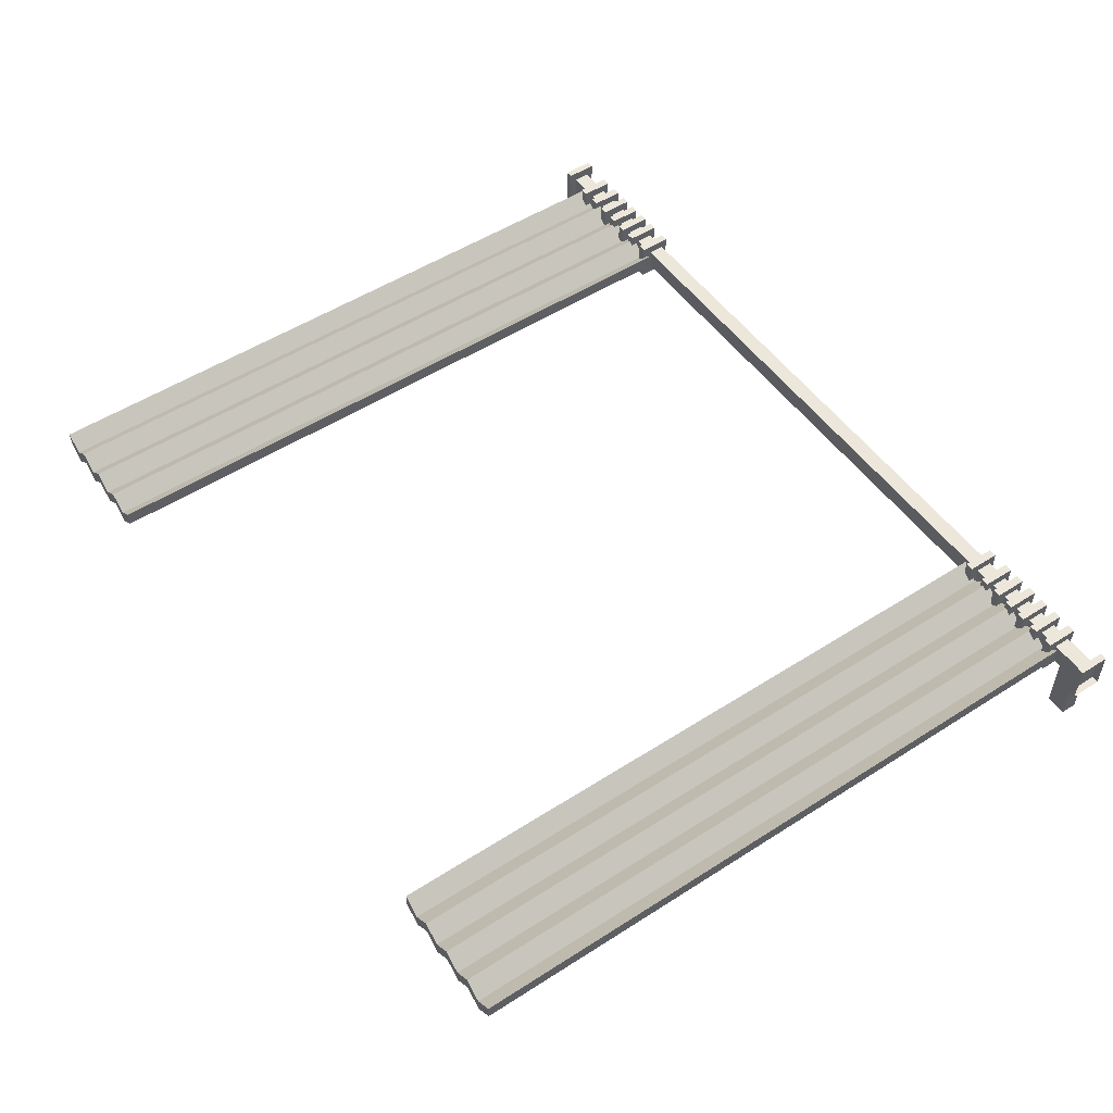
<metadata>
{"format":"obj","ext":"obj","renderer":"f3d","projection":"perspective","resolution":1024,"background":"white","views":[{"elev":52.1,"azim":55.3,"up":"+Z"}]}
</metadata>
<code>
v 1.276 3.793 0.01549
v 1.276 3.793 0.1514
v 1.304 3.793 0.1514
v 1.304 3.793 0.01549
v 1.276 3.903 0.01549
v 1.276 3.793 0.01549
v 1.304 3.793 0.01549
v 1.304 3.903 0.01549
v 1.276 3.903 0.01549
v 1.304 3.903 0.01549
v 1.304 3.903 0.1514
v 1.276 3.903 0.1514
v 1.276 3.903 0.1514
v 1.304 3.903 0.1514
v 1.304 3.793 0.1514
v 1.276 3.793 0.1514
v 1.276 3.793 0.01549
v 1.276 3.903 0.01549
v 1.276 3.903 0.1514
v 1.276 3.793 0.1514
v 1.304 3.903 0.01549
v 1.304 3.793 0.01549
v 1.304 3.793 0.1514
v 1.304 3.903 0.1514
v 1.149 3.793 0.01549
v 1.149 3.793 0.1514
v 1.178 3.793 0.1514
v 1.178 3.793 0.01549
v 1.149 3.903 0.01549
v 1.149 3.793 0.01549
v 1.178 3.793 0.01549
v 1.178 3.903 0.01549
v 1.149 3.903 0.01549
v 1.178 3.903 0.01549
v 1.178 3.903 0.1514
v 1.149 3.903 0.1514
v 1.149 3.903 0.1514
v 1.178 3.903 0.1514
v 1.178 3.793 0.1514
v 1.149 3.793 0.1514
v 1.149 3.793 0.01549
v 1.149 3.903 0.01549
v 1.149 3.903 0.1514
v 1.149 3.793 0.1514
v 1.178 3.903 0.01549
v 1.178 3.793 0.01549
v 1.178 3.793 0.1514
v 1.178 3.903 0.1514
v 1.027 3.793 0.01549
v 1.027 3.793 0.1514
v 1.055 3.793 0.1514
v 1.055 3.793 0.01549
v 1.027 3.903 0.01549
v 1.027 3.793 0.01549
v 1.055 3.793 0.01549
v 1.055 3.903 0.01549
v 1.027 3.903 0.01549
v 1.055 3.903 0.01549
v 1.055 3.903 0.1514
v 1.027 3.903 0.1514
v 1.027 3.903 0.1514
v 1.055 3.903 0.1514
v 1.055 3.793 0.1514
v 1.027 3.793 0.1514
v 1.027 3.793 0.01549
v 1.027 3.903 0.01549
v 1.027 3.903 0.1514
v 1.027 3.793 0.1514
v 1.055 3.903 0.01549
v 1.055 3.793 0.01549
v 1.055 3.793 0.1514
v 1.055 3.903 0.1514
v 0.9466 3.793 0.01549
v 0.9466 3.793 0.1514
v 0.9748 3.793 0.1514
v 0.9748 3.793 0.01549
v 0.9466 3.903 0.01549
v 0.9466 3.793 0.01549
v 0.9748 3.793 0.01549
v 0.9748 3.903 0.01549
v 0.9466 3.903 0.01549
v 0.9748 3.903 0.01549
v 0.9748 3.903 0.1514
v 0.9466 3.903 0.1514
v 0.9466 3.903 0.1514
v 0.9748 3.903 0.1514
v 0.9748 3.793 0.1514
v 0.9466 3.793 0.1514
v 0.9466 3.793 0.01549
v 0.9466 3.903 0.01549
v 0.9466 3.903 0.1514
v 0.9466 3.793 0.1514
v 0.9748 3.903 0.01549
v 0.9748 3.793 0.01549
v 0.9748 3.793 0.1514
v 0.9748 3.903 0.1514
v 1.087 3.793 0.01549
v 1.087 3.793 0.1514
v 1.115 3.793 0.1514
v 1.115 3.793 0.01549
v 1.087 3.903 0.01549
v 1.087 3.793 0.01549
v 1.115 3.793 0.01549
v 1.115 3.903 0.01549
v 1.087 3.903 0.01549
v 1.115 3.903 0.01549
v 1.115 3.903 0.1514
v 1.087 3.903 0.1514
v 1.087 3.903 0.1514
v 1.115 3.903 0.1514
v 1.115 3.793 0.1514
v 1.087 3.793 0.1514
v 1.087 3.793 0.01549
v 1.087 3.903 0.01549
v 1.087 3.903 0.1514
v 1.087 3.793 0.1514
v 1.115 3.903 0.01549
v 1.115 3.793 0.01549
v 1.115 3.793 0.1514
v 1.115 3.903 0.1514
v 1.212 3.793 0.01549
v 1.212 3.793 0.1514
v 1.24 3.793 0.1514
v 1.24 3.793 0.01549
v 1.212 3.903 0.01549
v 1.212 3.793 0.01549
v 1.24 3.793 0.01549
v 1.24 3.903 0.01549
v 1.212 3.903 0.01549
v 1.24 3.903 0.01549
v 1.24 3.903 0.1514
v 1.212 3.903 0.1514
v 1.212 3.903 0.1514
v 1.24 3.903 0.1514
v 1.24 3.793 0.1514
v 1.212 3.793 0.1514
v 1.212 3.793 0.01549
v 1.212 3.903 0.01549
v 1.212 3.903 0.1514
v 1.212 3.793 0.1514
v 1.24 3.903 0.01549
v 1.24 3.793 0.01549
v 1.24 3.793 0.1514
v 1.24 3.903 0.1514
v 1.346 3.793 0.01549
v 1.346 3.793 0.1514
v 1.375 3.793 0.1514
v 1.375 3.793 0.01549
v 1.346 3.903 0.01549
v 1.346 3.793 0.01549
v 1.375 3.793 0.01549
v 1.375 3.903 0.01549
v 1.346 3.903 0.01549
v 1.375 3.903 0.01549
v 1.375 3.903 0.1514
v 1.346 3.903 0.1514
v 1.346 3.903 0.1514
v 1.375 3.903 0.1514
v 1.375 3.793 0.1514
v 1.346 3.793 0.1514
v 1.346 3.793 0.01549
v 1.346 3.903 0.01549
v 1.346 3.903 0.1514
v 1.346 3.793 0.1514
v 1.375 3.903 0.01549
v 1.375 3.793 0.01549
v 1.375 3.793 0.1514
v 1.375 3.903 0.1514
v 1.334 3.815 0.07776
v 1.334 3.815 0.02766
v 1.392 3.815 0.07475
v 1.392 3.815 0.1249
v 1.275 3.815 0.1249
v 1.275 3.815 0.07475
v 1.217 3.815 0.07776
v 1.217 3.815 0.02766
v 1.158 3.815 0.1249
v 1.158 3.815 0.07475
v 1.1 3.815 0.07776
v 1.1 3.815 0.02766
v 1.041 3.815 0.1249
v 1.041 3.815 0.07475
v 0.9825 3.815 0.07776
v 0.9825 3.815 0.02766
v 0.924 3.815 0.1249
v 0.924 3.815 0.07475
v 1.392 1.477 0.07475
v 1.334 1.477 0.02766
v 1.334 1.477 0.07776
v 1.392 1.477 0.1249
v 1.275 1.477 0.07475
v 1.275 1.477 0.1249
v 1.217 1.477 0.02766
v 1.217 1.477 0.07776
v 1.158 1.477 0.07475
v 1.158 1.477 0.1249
v 1.1 1.477 0.02766
v 1.1 1.477 0.07776
v 1.041 1.477 0.07475
v 1.041 1.477 0.1249
v 0.9825 1.477 0.02766
v 0.9825 1.477 0.07776
v 0.924 1.477 0.07475
v 0.924 1.477 0.1249
v 1.392 3.815 0.1249
v 1.392 3.815 0.07475
v 1.392 1.477 0.07475
v 1.392 1.477 0.1249
v 1.334 3.815 0.02766
v 1.334 1.477 0.02766
v 1.392 1.477 0.07475
v 1.392 3.815 0.07475
v 0.924 3.815 0.07475
v 0.924 3.815 0.1249
v 0.924 1.477 0.1249
v 0.924 1.477 0.07475
v 1.334 1.477 0.07776
v 1.334 3.815 0.07776
v 1.392 3.815 0.1249
v 1.392 1.477 0.1249
v 1.1 3.815 0.02766
v 1.1 1.477 0.02766
v 1.158 1.477 0.07475
v 1.158 3.815 0.07475
v 1.1 1.477 0.07776
v 1.1 3.815 0.07776
v 1.158 3.815 0.1249
v 1.158 1.477 0.1249
v 0.9825 3.815 0.02766
v 0.9825 1.477 0.02766
v 1.041 1.477 0.07475
v 1.041 3.815 0.07475
v 0.9825 1.477 0.07776
v 0.9825 3.815 0.07776
v 1.041 3.815 0.1249
v 1.041 1.477 0.1249
v 1.217 3.815 0.02766
v 1.217 1.477 0.02766
v 1.275 1.477 0.07475
v 1.275 3.815 0.07475
v 1.217 1.477 0.07776
v 1.217 3.815 0.07776
v 1.275 3.815 0.1249
v 1.275 1.477 0.1249
v 1.158 3.815 0.07475
v 1.158 1.477 0.07475
v 1.217 1.477 0.02766
v 1.217 3.815 0.02766
v 1.158 1.477 0.1249
v 1.158 3.815 0.1249
v 1.217 3.815 0.07776
v 1.217 1.477 0.07776
v 1.275 3.815 0.07475
v 1.275 1.477 0.07475
v 1.334 1.477 0.02766
v 1.334 3.815 0.02766
v 1.275 1.477 0.1249
v 1.275 3.815 0.1249
v 1.334 3.815 0.07776
v 1.334 1.477 0.07776
v 1.041 3.815 0.07475
v 1.041 1.477 0.07475
v 1.1 1.477 0.02766
v 1.1 3.815 0.02766
v 1.041 1.477 0.1249
v 1.041 3.815 0.1249
v 1.1 3.815 0.07776
v 1.1 1.477 0.07776
v 0.924 1.477 0.07475
v 0.9825 1.477 0.02766
v 0.9825 3.815 0.02766
v 0.924 3.815 0.07475
v 0.924 3.815 0.1249
v 0.9825 3.815 0.07776
v 0.9825 1.477 0.07776
v 0.924 1.477 0.1249
v 1.498 3.826 0.05017
v -1.498 3.826 0.05017
v -1.498 3.826 0.1199
v 1.498 3.826 0.1199
v 1.498 3.826 0.1199
v -1.498 3.826 0.1199
v -1.498 3.883 0.1199
v 1.498 3.883 0.1199
v 1.498 3.801 0.1536
v 1.523 3.801 0.1536
v 1.523 3.801 0.01598
v 1.498 3.801 0.01598
v 1.523 3.801 0.1536
v 1.498 3.801 0.1536
v 1.498 3.908 0.1536
v 1.523 3.908 0.1536
v 1.523 3.801 0.01598
v 1.523 3.908 0.01598
v 1.498 3.908 0.01598
v 1.498 3.801 0.01598
v 1.498 3.908 0.1536
v 1.498 3.908 0.01598
v 1.523 3.908 0.01598
v 1.523 3.908 0.1536
v 1.498 3.801 0.1536
v 1.498 3.801 0.01598
v 1.498 3.908 0.01598
v 1.498 3.908 0.1536
v -1.306 3.793 0.01549
v -1.334 3.793 0.01549
v -1.334 3.793 0.1514
v -1.306 3.793 0.1514
v -1.306 3.903 0.01549
v -1.334 3.903 0.01549
v -1.334 3.793 0.01549
v -1.306 3.793 0.01549
v -1.306 3.903 0.01549
v -1.306 3.903 0.1514
v -1.334 3.903 0.1514
v -1.334 3.903 0.01549
v -1.306 3.903 0.1514
v -1.306 3.793 0.1514
v -1.334 3.793 0.1514
v -1.334 3.903 0.1514
v -1.306 3.793 0.01549
v -1.306 3.793 0.1514
v -1.306 3.903 0.1514
v -1.306 3.903 0.01549
v -1.334 3.903 0.01549
v -1.334 3.903 0.1514
v -1.334 3.793 0.1514
v -1.334 3.793 0.01549
v -1.18 3.793 0.01549
v -1.208 3.793 0.01549
v -1.208 3.793 0.1514
v -1.18 3.793 0.1514
v -1.18 3.903 0.01549
v -1.208 3.903 0.01549
v -1.208 3.793 0.01549
v -1.18 3.793 0.01549
v -1.18 3.903 0.01549
v -1.18 3.903 0.1514
v -1.208 3.903 0.1514
v -1.208 3.903 0.01549
v -1.18 3.903 0.1514
v -1.18 3.793 0.1514
v -1.208 3.793 0.1514
v -1.208 3.903 0.1514
v -1.18 3.793 0.01549
v -1.18 3.793 0.1514
v -1.18 3.903 0.1514
v -1.18 3.903 0.01549
v -1.208 3.903 0.01549
v -1.208 3.903 0.1514
v -1.208 3.793 0.1514
v -1.208 3.793 0.01549
v -1.058 3.793 0.01549
v -1.086 3.793 0.01549
v -1.086 3.793 0.1514
v -1.058 3.793 0.1514
v -1.058 3.903 0.01549
v -1.086 3.903 0.01549
v -1.086 3.793 0.01549
v -1.058 3.793 0.01549
v -1.058 3.903 0.01549
v -1.058 3.903 0.1514
v -1.086 3.903 0.1514
v -1.086 3.903 0.01549
v -1.058 3.903 0.1514
v -1.058 3.793 0.1514
v -1.086 3.793 0.1514
v -1.086 3.903 0.1514
v -1.058 3.793 0.01549
v -1.058 3.793 0.1514
v -1.058 3.903 0.1514
v -1.058 3.903 0.01549
v -1.086 3.903 0.01549
v -1.086 3.903 0.1514
v -1.086 3.793 0.1514
v -1.086 3.793 0.01549
v -0.9774 3.793 0.01549
v -1.006 3.793 0.01549
v -1.006 3.793 0.1514
v -0.9774 3.793 0.1514
v -0.9774 3.903 0.01549
v -1.006 3.903 0.01549
v -1.006 3.793 0.01549
v -0.9774 3.793 0.01549
v -0.9774 3.903 0.01549
v -0.9774 3.903 0.1514
v -1.006 3.903 0.1514
v -1.006 3.903 0.01549
v -0.9774 3.903 0.1514
v -0.9774 3.793 0.1514
v -1.006 3.793 0.1514
v -1.006 3.903 0.1514
v -0.9774 3.793 0.01549
v -0.9774 3.793 0.1514
v -0.9774 3.903 0.1514
v -0.9774 3.903 0.01549
v -1.006 3.903 0.01549
v -1.006 3.903 0.1514
v -1.006 3.793 0.1514
v -1.006 3.793 0.01549
v -1.118 3.793 0.01549
v -1.146 3.793 0.01549
v -1.146 3.793 0.1514
v -1.118 3.793 0.1514
v -1.118 3.903 0.01549
v -1.146 3.903 0.01549
v -1.146 3.793 0.01549
v -1.118 3.793 0.01549
v -1.118 3.903 0.01549
v -1.118 3.903 0.1514
v -1.146 3.903 0.1514
v -1.146 3.903 0.01549
v -1.118 3.903 0.1514
v -1.118 3.793 0.1514
v -1.146 3.793 0.1514
v -1.146 3.903 0.1514
v -1.118 3.793 0.01549
v -1.118 3.793 0.1514
v -1.118 3.903 0.1514
v -1.118 3.903 0.01549
v -1.146 3.903 0.01549
v -1.146 3.903 0.1514
v -1.146 3.793 0.1514
v -1.146 3.793 0.01549
v -1.242 3.793 0.01549
v -1.27 3.793 0.01549
v -1.27 3.793 0.1514
v -1.242 3.793 0.1514
v -1.242 3.903 0.01549
v -1.27 3.903 0.01549
v -1.27 3.793 0.01549
v -1.242 3.793 0.01549
v -1.242 3.903 0.01549
v -1.242 3.903 0.1514
v -1.27 3.903 0.1514
v -1.27 3.903 0.01549
v -1.242 3.903 0.1514
v -1.242 3.793 0.1514
v -1.27 3.793 0.1514
v -1.27 3.903 0.1514
v -1.242 3.793 0.01549
v -1.242 3.793 0.1514
v -1.242 3.903 0.1514
v -1.242 3.903 0.01549
v -1.27 3.903 0.01549
v -1.27 3.903 0.1514
v -1.27 3.793 0.1514
v -1.27 3.793 0.01549
v -1.377 3.793 0.01549
v -1.405 3.793 0.01549
v -1.405 3.793 0.1514
v -1.377 3.793 0.1514
v -1.377 3.903 0.01549
v -1.405 3.903 0.01549
v -1.405 3.793 0.01549
v -1.377 3.793 0.01549
v -1.377 3.903 0.01549
v -1.377 3.903 0.1514
v -1.405 3.903 0.1514
v -1.405 3.903 0.01549
v -1.377 3.903 0.1514
v -1.377 3.793 0.1514
v -1.405 3.793 0.1514
v -1.405 3.903 0.1514
v -1.377 3.793 0.01549
v -1.377 3.793 0.1514
v -1.377 3.903 0.1514
v -1.377 3.903 0.01549
v -1.405 3.903 0.01549
v -1.405 3.903 0.1514
v -1.405 3.793 0.1514
v -1.405 3.793 0.01549
v -1.364 3.815 0.07776
v -1.422 3.815 0.1249
v -1.422 3.815 0.07475
v -1.364 3.815 0.02766
v -1.306 3.815 0.1249
v -1.306 3.815 0.07475
v -1.247 3.815 0.07776
v -1.247 3.815 0.02766
v -1.189 3.815 0.1249
v -1.189 3.815 0.07475
v -1.13 3.815 0.07776
v -1.13 3.815 0.02766
v -1.072 3.815 0.1249
v -1.072 3.815 0.07475
v -1.013 3.815 0.07776
v -1.013 3.815 0.02766
v -0.9547 3.815 0.1249
v -0.9547 3.815 0.07475
v -1.422 1.477 0.07475
v -1.422 1.477 0.1249
v -1.364 1.477 0.07776
v -1.364 1.477 0.02766
v -1.306 1.477 0.07475
v -1.306 1.477 0.1249
v -1.247 1.477 0.02766
v -1.247 1.477 0.07776
v -1.189 1.477 0.07475
v -1.189 1.477 0.1249
v -1.13 1.477 0.02766
v -1.13 1.477 0.07776
v -1.072 1.477 0.07475
v -1.072 1.477 0.1249
v -1.013 1.477 0.02766
v -1.013 1.477 0.07776
v -0.9547 1.477 0.07475
v -0.9547 1.477 0.1249
v -1.422 3.815 0.1249
v -1.422 1.477 0.1249
v -1.422 1.477 0.07475
v -1.422 3.815 0.07475
v -1.364 3.815 0.02766
v -1.422 3.815 0.07475
v -1.422 1.477 0.07475
v -1.364 1.477 0.02766
v -0.9547 3.815 0.07475
v -0.9547 1.477 0.07475
v -0.9547 1.477 0.1249
v -0.9547 3.815 0.1249
v -1.364 1.477 0.07776
v -1.422 1.477 0.1249
v -1.422 3.815 0.1249
v -1.364 3.815 0.07776
v -1.13 3.815 0.02766
v -1.189 3.815 0.07475
v -1.189 1.477 0.07475
v -1.13 1.477 0.02766
v -1.13 1.477 0.07776
v -1.189 1.477 0.1249
v -1.189 3.815 0.1249
v -1.13 3.815 0.07776
v -1.013 3.815 0.02766
v -1.072 3.815 0.07475
v -1.072 1.477 0.07475
v -1.013 1.477 0.02766
v -1.013 1.477 0.07776
v -1.072 1.477 0.1249
v -1.072 3.815 0.1249
v -1.013 3.815 0.07776
v -1.247 3.815 0.02766
v -1.306 3.815 0.07475
v -1.306 1.477 0.07475
v -1.247 1.477 0.02766
v -1.247 1.477 0.07776
v -1.306 1.477 0.1249
v -1.306 3.815 0.1249
v -1.247 3.815 0.07776
v -1.189 3.815 0.07475
v -1.247 3.815 0.02766
v -1.247 1.477 0.02766
v -1.189 1.477 0.07475
v -1.189 1.477 0.1249
v -1.247 1.477 0.07776
v -1.247 3.815 0.07776
v -1.189 3.815 0.1249
v -1.306 3.815 0.07475
v -1.364 3.815 0.02766
v -1.364 1.477 0.02766
v -1.306 1.477 0.07475
v -1.306 1.477 0.1249
v -1.364 1.477 0.07776
v -1.364 3.815 0.07776
v -1.306 3.815 0.1249
v -1.072 3.815 0.07475
v -1.13 3.815 0.02766
v -1.13 1.477 0.02766
v -1.072 1.477 0.07475
v -1.072 1.477 0.1249
v -1.13 1.477 0.07776
v -1.13 3.815 0.07776
v -1.072 3.815 0.1249
v -0.9547 1.477 0.07475
v -0.9547 3.815 0.07475
v -1.013 3.815 0.02766
v -1.013 1.477 0.02766
v -0.9547 3.815 0.1249
v -0.9547 1.477 0.1249
v -1.013 1.477 0.07776
v -1.013 3.815 0.07776
v 1.498 3.826 0.05017
v 1.498 3.883 0.05017
v -1.498 3.883 0.05017
v -1.498 3.826 0.05017
v 1.498 3.883 0.05017
v 1.498 3.883 0.1199
v -1.498 3.883 0.1199
v -1.498 3.883 0.05017
v -1.498 3.801 0.1536
v -1.498 3.801 0.01598
v -1.523 3.801 0.01598
v -1.523 3.801 0.1536
v -1.523 3.801 0.1536
v -1.523 3.908 0.1536
v -1.498 3.908 0.1536
v -1.498 3.801 0.1536
v -1.523 3.801 0.01598
v -1.498 3.801 0.01598
v -1.498 3.908 0.01598
v -1.523 3.908 0.01598
v -1.498 3.908 0.1536
v -1.523 3.908 0.1536
v -1.523 3.908 0.01598
v -1.498 3.908 0.01598
v -1.498 3.801 0.1536
v -1.498 3.908 0.1536
v -1.498 3.908 0.01598
v -1.498 3.801 0.01598
v -1.418 3.826 0.05017
v -1.418 3.826 -0.1536
v -1.488 3.826 -0.1536
v -1.488 3.826 0.05017
v -1.488 3.826 0.05017
v -1.488 3.826 -0.1536
v -1.488 3.883 -0.1536
v -1.488 3.883 0.05017
v -1.418 3.826 0.05017
v -1.418 3.883 0.05017
v -1.418 3.883 -0.1536
v -1.418 3.826 -0.1536
v -1.418 3.883 0.05017
v -1.488 3.883 0.05017
v -1.488 3.883 -0.1536
v -1.418 3.883 -0.1536
v 1.483 3.826 0.05017
v 1.483 3.826 -0.1536
v 1.413 3.826 -0.1536
v 1.413 3.826 0.05017
v 1.413 3.826 0.05017
v 1.413 3.826 -0.1536
v 1.413 3.883 -0.1536
v 1.413 3.883 0.05017
v 1.483 3.826 0.05017
v 1.483 3.883 0.05017
v 1.483 3.883 -0.1536
v 1.483 3.826 -0.1536
v 1.483 3.883 0.05017
v 1.413 3.883 0.05017
v 1.413 3.883 -0.1536
v 1.483 3.883 -0.1536
g Prop_Curtains_Blue_1837_163
f 1 3 2
f 1 4 3
f 5 7 6
f 5 8 7
f 9 11 10
f 9 12 11
f 13 15 14
f 13 16 15
f 17 19 18
f 17 20 19
f 21 23 22
f 21 24 23
f 25 27 26
f 25 28 27
f 29 31 30
f 29 32 31
f 33 35 34
f 33 36 35
f 37 39 38
f 37 40 39
f 41 43 42
f 41 44 43
f 45 47 46
f 45 48 47
f 49 51 50
f 49 52 51
f 53 55 54
f 53 56 55
f 57 59 58
f 57 60 59
f 61 63 62
f 61 64 63
f 65 67 66
f 65 68 67
f 69 71 70
f 69 72 71
f 73 75 74
f 73 76 75
f 77 79 78
f 77 80 79
f 81 83 82
f 81 84 83
f 85 87 86
f 85 88 87
f 89 91 90
f 89 92 91
f 93 95 94
f 93 96 95
f 97 99 98
f 97 100 99
f 101 103 102
f 101 104 103
f 105 107 106
f 105 108 107
f 109 111 110
f 109 112 111
f 113 115 114
f 113 116 115
f 117 119 118
f 117 120 119
f 121 123 122
f 121 124 123
f 125 127 126
f 125 128 127
f 129 131 130
f 129 132 131
f 133 135 134
f 133 136 135
f 137 139 138
f 137 140 139
f 141 143 142
f 141 144 143
f 145 147 146
f 145 148 147
f 149 151 150
f 149 152 151
f 153 155 154
f 153 156 155
f 157 159 158
f 157 160 159
f 161 163 162
f 161 164 163
f 165 167 166
f 165 168 167
f 169 171 170
f 169 172 171
f 173 169 170
f 173 170 174
f 175 173 174
f 175 174 176
f 177 175 176
f 177 176 178
f 179 177 178
f 179 178 180
f 181 179 180
f 181 180 182
f 183 181 182
f 183 182 184
f 185 183 184
f 185 184 186
f 187 189 188
f 187 190 189
f 189 191 188
f 189 192 191
f 192 193 191
f 192 194 193
f 194 195 193
f 194 196 195
f 196 197 195
f 196 198 197
f 198 199 197
f 198 200 199
f 200 201 199
f 200 202 201
f 202 203 201
f 202 204 203
f 205 207 206
f 205 208 207
f 209 211 210
f 209 212 211
f 213 215 214
f 213 216 215
f 217 219 218
f 217 220 219
f 221 223 222
f 221 224 223
f 225 227 226
f 225 228 227
f 229 231 230
f 229 232 231
f 233 235 234
f 233 236 235
f 237 239 238
f 237 240 239
f 241 243 242
f 241 244 243
f 245 247 246
f 245 248 247
f 249 251 250
f 249 252 251
f 253 255 254
f 253 256 255
f 257 259 258
f 257 260 259
f 261 263 262
f 261 264 263
f 265 267 266
f 265 268 267
f 269 271 270
f 269 272 271
f 273 275 274
f 273 276 275
f 277 279 278
f 277 280 279
f 281 283 282
f 281 284 283
f 285 287 286
f 285 288 287
f 289 291 290
f 289 292 291
f 293 295 294
f 293 296 295
f 297 299 298
f 297 300 299
f 301 303 302
f 301 304 303
f 305 307 306
f 305 308 307
f 309 311 310
f 309 312 311
f 313 315 314
f 313 316 315
f 317 319 318
f 317 320 319
f 321 323 322
f 321 324 323
f 325 327 326
f 325 328 327
f 329 331 330
f 329 332 331
f 333 335 334
f 333 336 335
f 337 339 338
f 337 340 339
f 341 343 342
f 341 344 343
f 345 347 346
f 345 348 347
f 349 351 350
f 349 352 351
f 353 355 354
f 353 356 355
f 357 359 358
f 357 360 359
f 361 363 362
f 361 364 363
f 365 367 366
f 365 368 367
f 369 371 370
f 369 372 371
f 373 375 374
f 373 376 375
f 377 379 378
f 377 380 379
f 381 383 382
f 381 384 383
f 385 387 386
f 385 388 387
f 389 391 390
f 389 392 391
f 393 395 394
f 393 396 395
f 397 399 398
f 397 400 399
f 401 403 402
f 401 404 403
f 405 407 406
f 405 408 407
f 409 411 410
f 409 412 411
f 413 415 414
f 413 416 415
f 417 419 418
f 417 420 419
f 421 423 422
f 421 424 423
f 425 427 426
f 425 428 427
f 429 431 430
f 429 432 431
f 433 435 434
f 433 436 435
f 437 439 438
f 437 440 439
f 441 443 442
f 441 444 443
f 445 447 446
f 445 448 447
f 449 451 450
f 449 452 451
f 453 455 454
f 453 456 455
f 457 459 458
f 457 460 459
f 461 463 462
f 461 464 463
f 465 467 466
f 465 468 467
f 469 471 470
f 469 472 471
f 473 475 474
f 473 476 475
f 477 476 473
f 477 478 476
f 479 478 477
f 479 480 478
f 481 480 479
f 481 482 480
f 483 482 481
f 483 484 482
f 485 484 483
f 485 486 484
f 487 486 485
f 487 488 486
f 489 488 487
f 489 490 488
f 491 493 492
f 491 494 493
f 493 494 495
f 493 495 496
f 496 495 497
f 496 497 498
f 498 497 499
f 498 499 500
f 500 499 501
f 500 501 502
f 502 501 503
f 502 503 504
f 504 503 505
f 504 505 506
f 506 505 507
f 506 507 508
f 509 511 510
f 509 512 511
f 513 515 514
f 513 516 515
f 517 519 518
f 517 520 519
f 521 523 522
f 521 524 523
f 525 527 526
f 525 528 527
f 529 531 530
f 529 532 531
f 533 535 534
f 533 536 535
f 537 539 538
f 537 540 539
f 541 543 542
f 541 544 543
f 545 547 546
f 545 548 547
f 549 551 550
f 549 552 551
f 553 555 554
f 553 556 555
f 557 559 558
f 557 560 559
f 561 563 562
f 561 564 563
f 565 567 566
f 565 568 567
f 569 571 570
f 569 572 571
f 573 575 574
f 573 576 575
f 577 579 578
f 577 580 579
f 581 583 582
f 581 584 583
f 585 587 586
f 585 588 587
f 589 591 590
f 589 592 591
f 593 595 594
f 593 596 595
f 597 599 598
f 597 600 599
f 601 603 602
f 601 604 603
f 605 607 606
f 605 608 607
f 609 611 610
f 609 612 611
f 613 615 614
f 613 616 615
f 617 619 618
f 617 620 619
f 621 623 622
f 621 624 623
f 625 627 626
f 625 628 627
f 629 631 630
f 629 632 631
f 633 635 634
f 633 636 635
f 637 639 638
f 637 640 639

</code>
